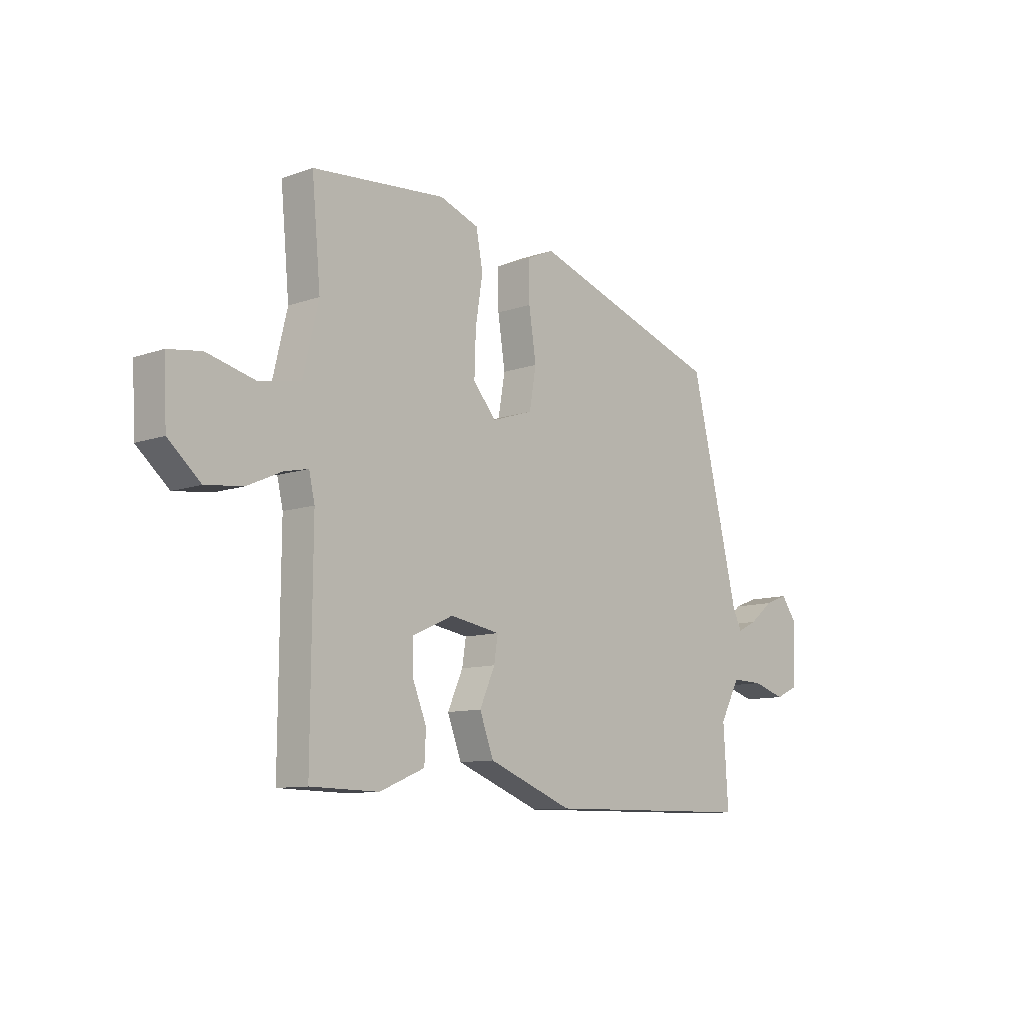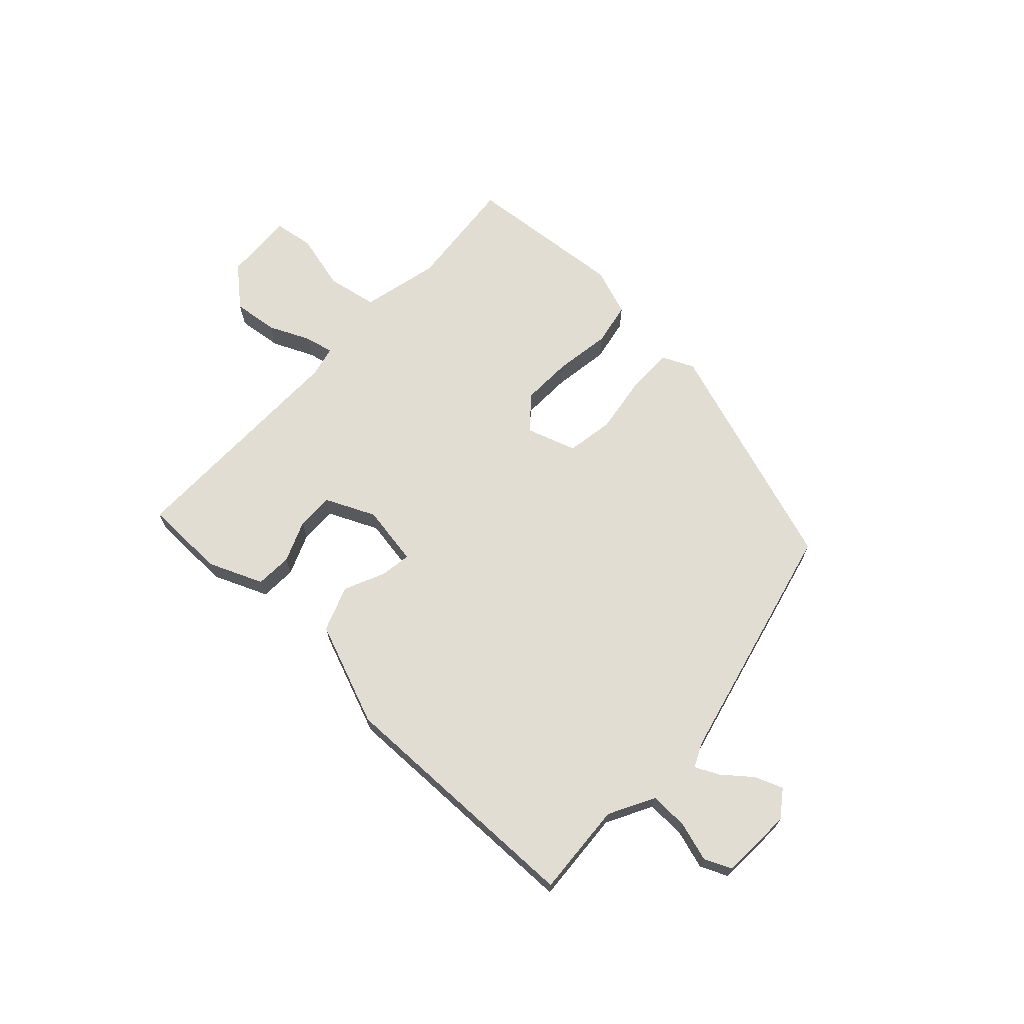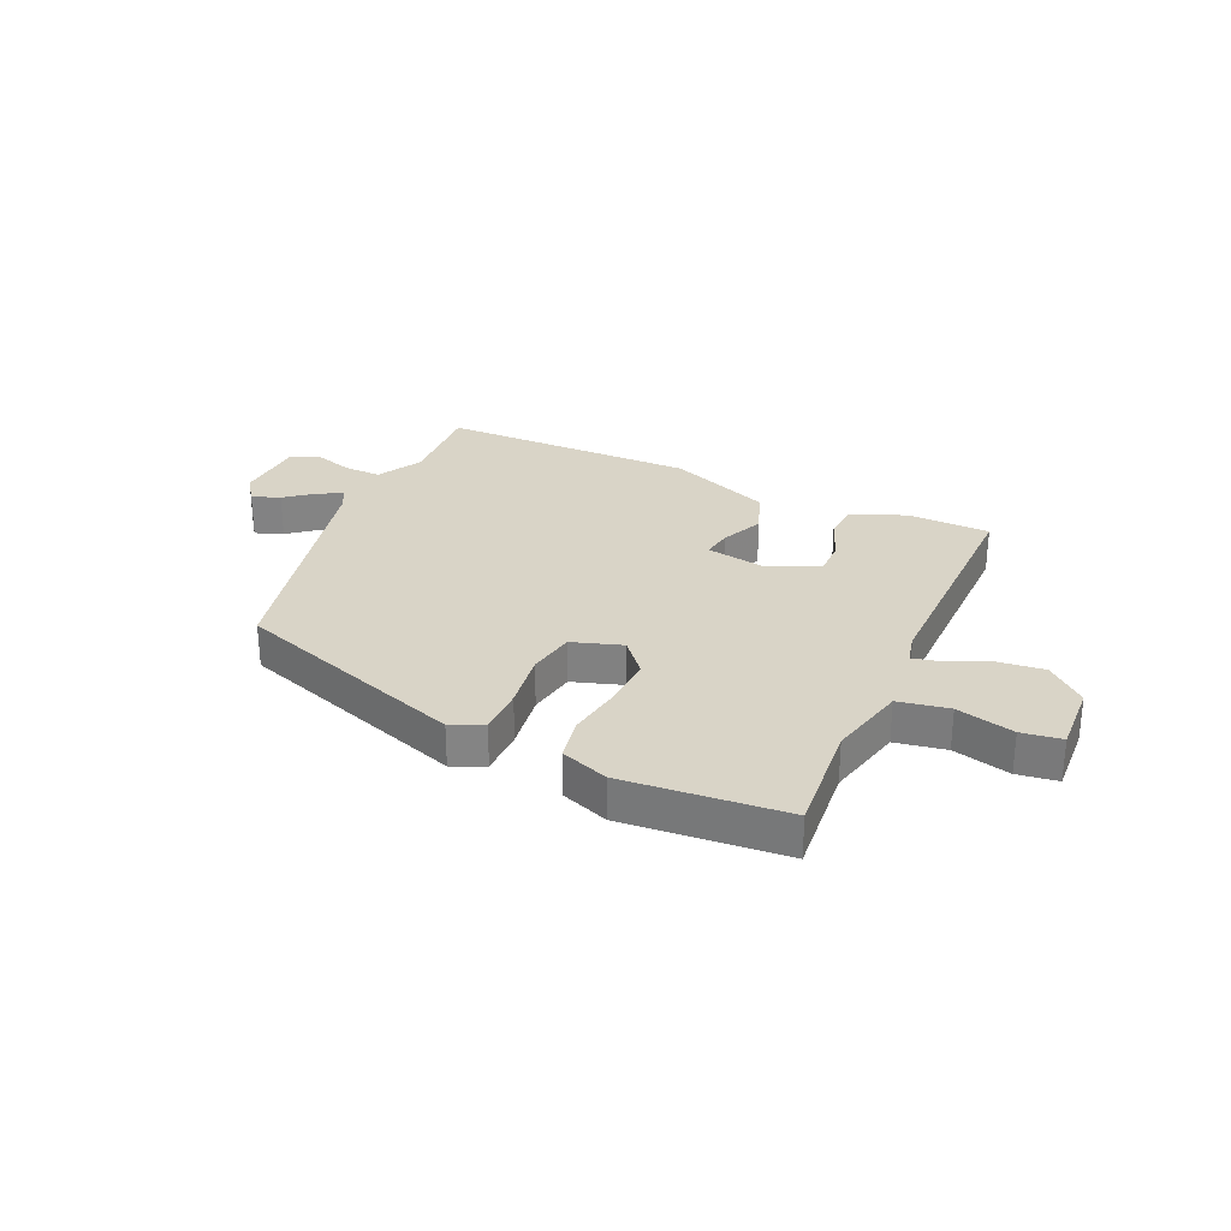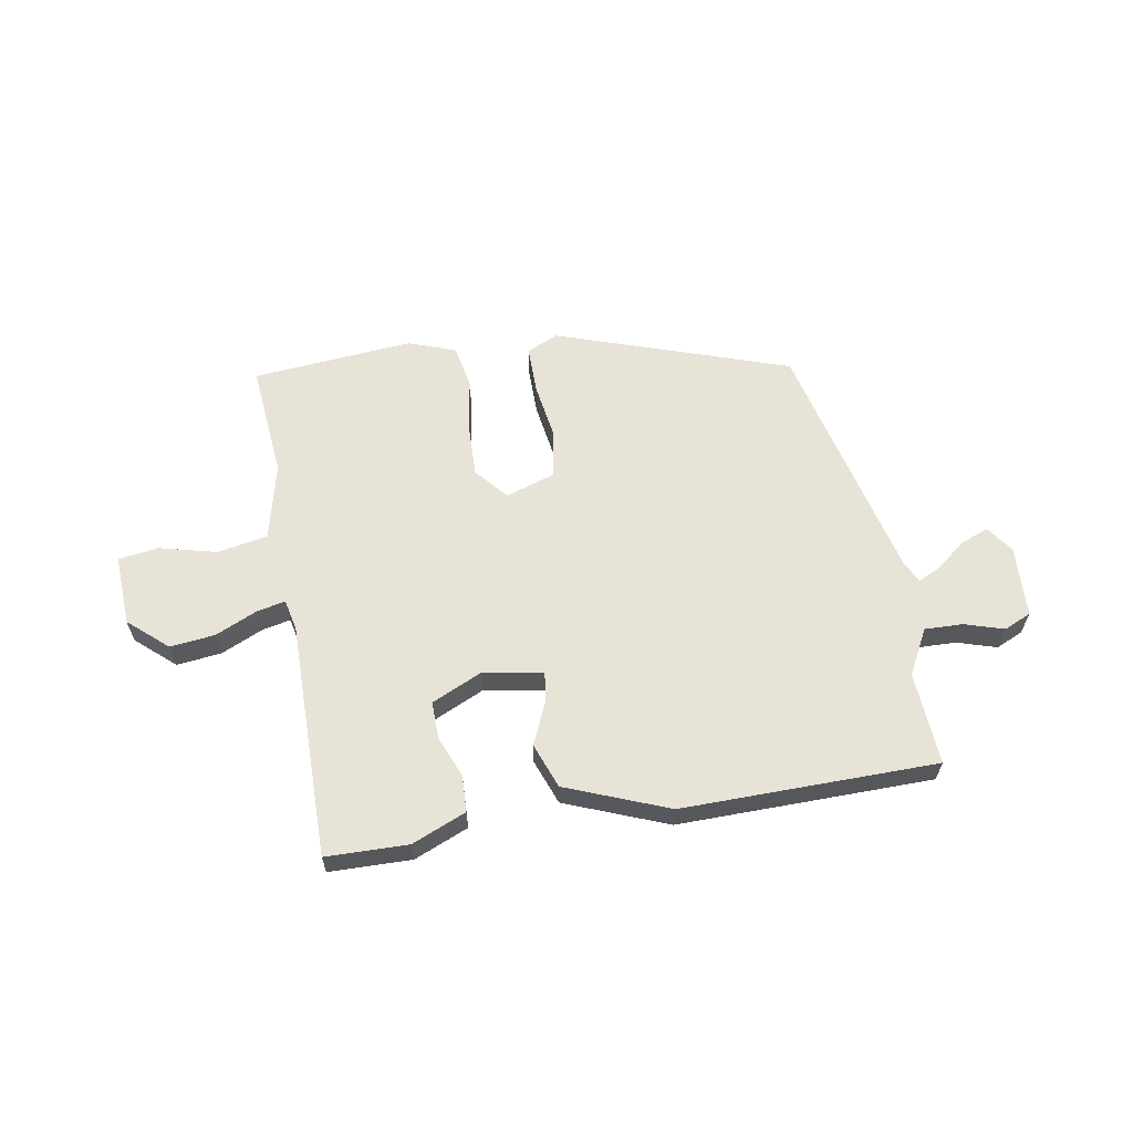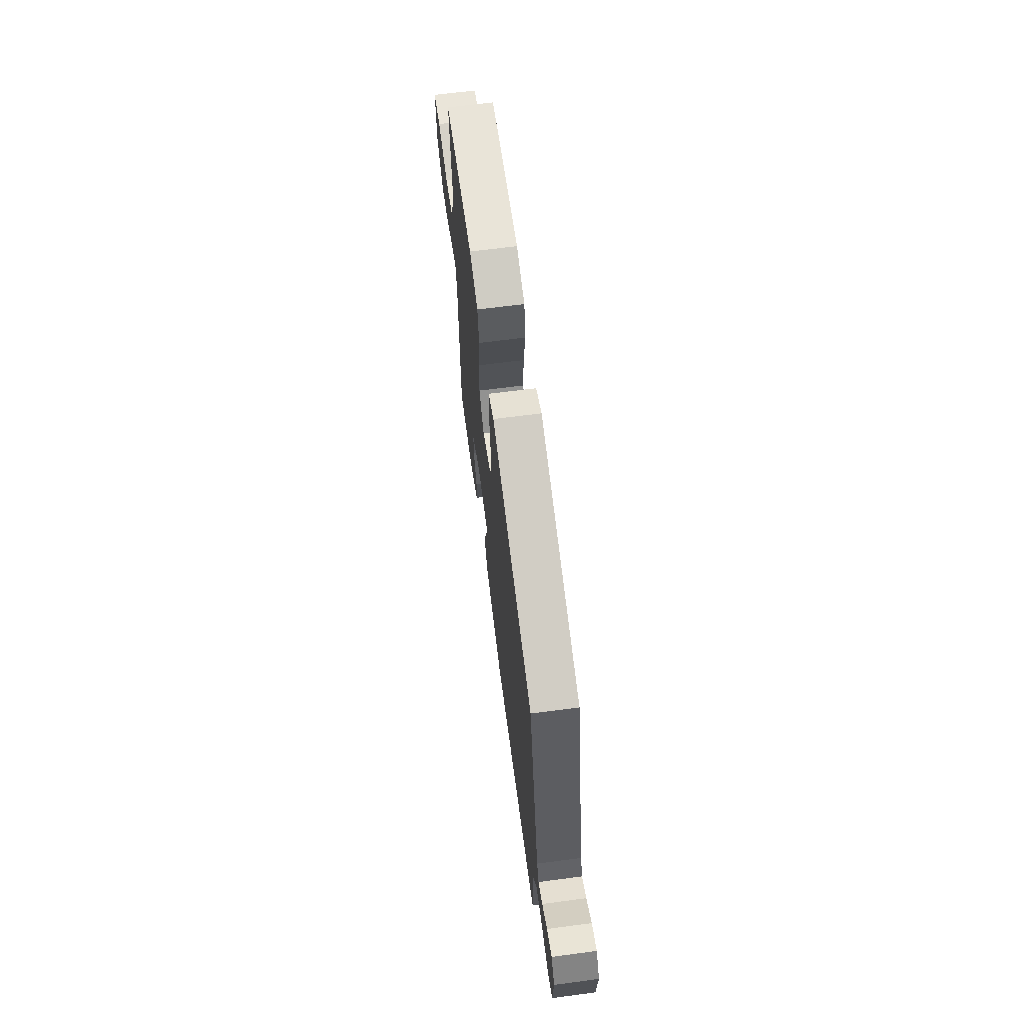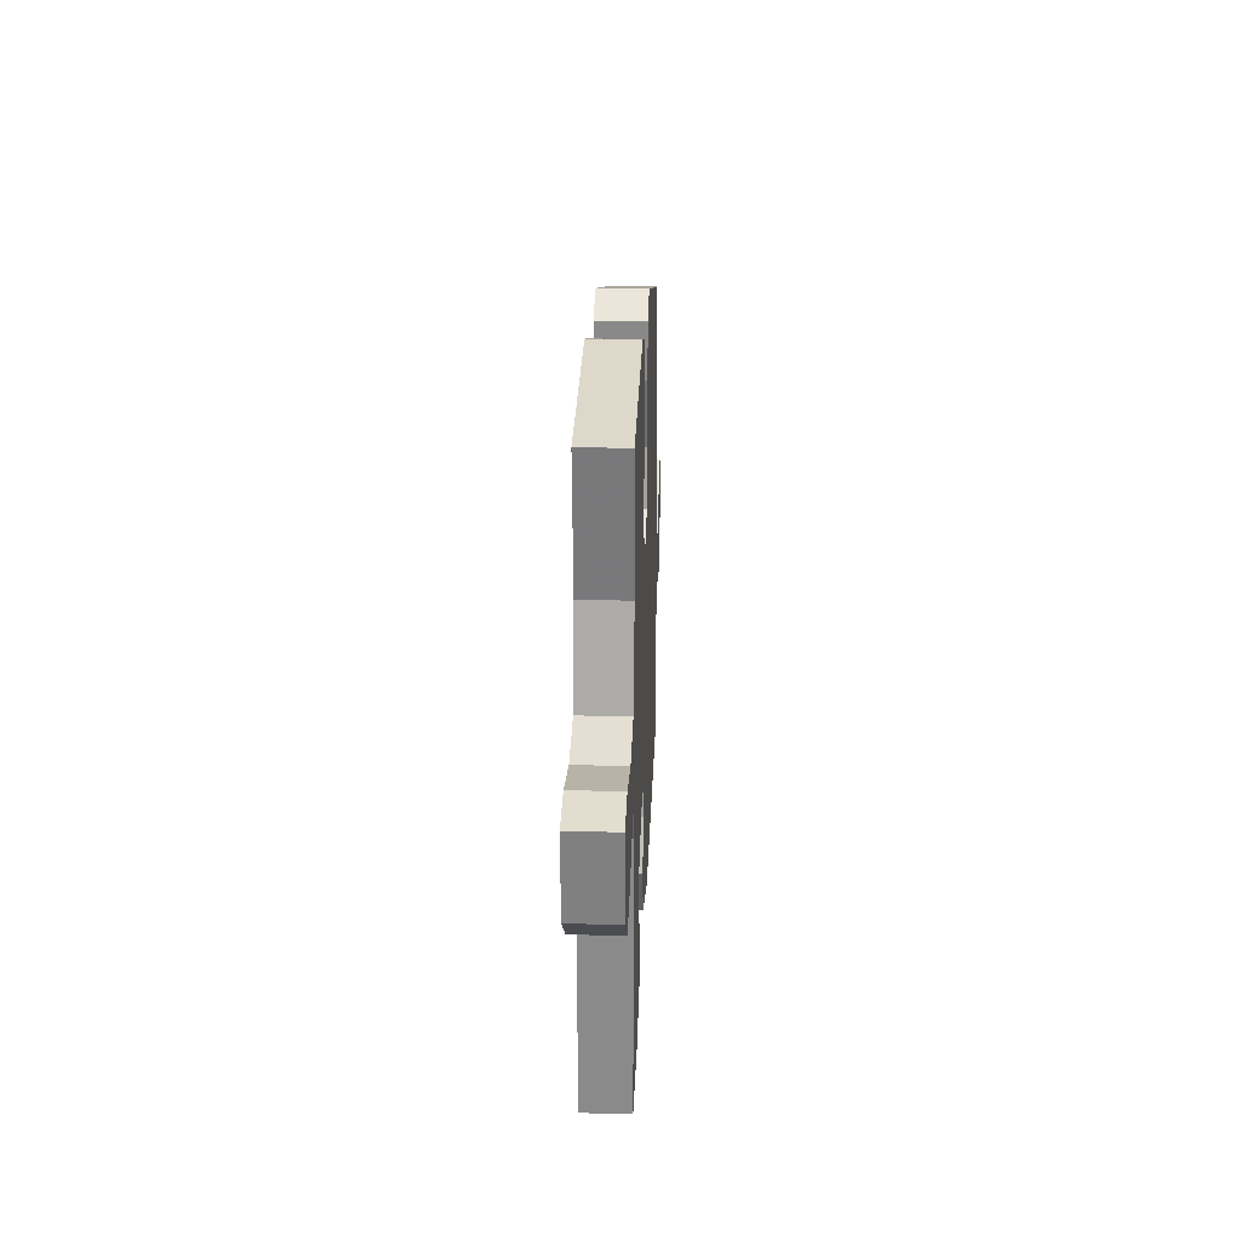
<metadata>
{"format":"obj","ext":"obj","renderer":"f3d","projection":"perspective","resolution":1024,"background":"white","views":[{"elev":-10.1,"azim":132.2,"up":"+Z"},{"elev":68.2,"azim":-137.1,"up":"+Y"},{"elev":28.7,"azim":24.5,"up":"+Y"},{"elev":61.8,"azim":170.2,"up":"+Y"},{"elev":65.0,"azim":-97.6,"up":"+Z"},{"elev":26.7,"azim":92.3,"up":"+Z"}]}
</metadata>
<code>
v -0.519 0.07 -0.461
v -0.509 0.07 -0.3
v -0.551 0.07 -0.222
v -0.617 0.07 -0.224
v -0.685 0.07 -0.245
v -0.732 0.07 -0.224
v -0.738 0.07 -0.1
v -0.705 0.07 -0.054
v -0.657 0.07 -0.072
v -0.607 0.07 -0.112
v -0.566 0.07 -0.132
v -0.547 0.07 -0.092
v -0.446 0.07 0.331
v -0.044 0.07 0.468
v 0.011 0.07 0.443
v 0.011 0.07 0.362
v -0.004 0.07 0.262
v 0.01 0.07 0.18
v 0.096 0.07 0.152
v 0.144 0.07 0.208
v 0.141 0.07 0.296
v 0.126 0.07 0.392
v 0.14 0.07 0.467
v 0.222 0.07 0.497
v 0.5 0.07 0.473
v 0.482 0.07 0.276
v 0.514 0.07 0.142
v 0.601 0.07 0.126
v 0.7 0.07 0.151
v 0.769 0.07 0.141
v 0.763 0.07 0.019
v 0.696 0.07 -0.04
v 0.618 0.07 -0.031
v 0.547 0.07 0.001
v 0.497 0.07 0.012
v 0.485 0.07 -0.041
v 0.488 0.07 -0.45
v 0.346 0.07 -0.453
v 0.252 0.07 -0.414
v 0.249 0.07 -0.351
v 0.278 0.07 -0.279
v 0.279 0.07 -0.215
v 0.193 0.07 -0.176
v 0.088 0.07 -0.194
v 0.096 0.07 -0.246
v 0.128 0.07 -0.318
v 0.099 0.07 -0.396
v -0.078 0.07 -0.466
v -0.519 0 -0.461
v -0.509 0 -0.3
v -0.551 0 -0.222
v -0.617 0 -0.224
v -0.685 0 -0.245
v -0.732 0 -0.224
v -0.738 0 -0.1
v -0.705 0 -0.054
v -0.657 0 -0.072
v -0.607 0 -0.112
v -0.566 0 -0.132
v -0.547 0 -0.092
v -0.446 0 0.331
v -0.044 0 0.468
v 0.011 0 0.443
v 0.011 0 0.362
v -0.004 0 0.262
v 0.01 0 0.18
v 0.096 0 0.152
v 0.144 0 0.208
v 0.141 0 0.296
v 0.126 0 0.392
v 0.14 0 0.467
v 0.222 0 0.497
v 0.5 0 0.473
v 0.482 0 0.276
v 0.514 0 0.142
v 0.601 0 0.126
v 0.7 0 0.151
v 0.769 0 0.141
v 0.763 0 0.019
v 0.696 0 -0.04
v 0.618 0 -0.031
v 0.547 0 0.001
v 0.497 0 0.012
v 0.485 0 -0.041
v 0.488 0 -0.45
v 0.346 0 -0.453
v 0.252 0 -0.414
v 0.249 0 -0.351
v 0.278 0 -0.279
v 0.279 0 -0.215
v 0.193 0 -0.176
v 0.088 0 -0.194
v 0.096 0 -0.246
v 0.128 0 -0.318
v 0.099 0 -0.396
v -0.078 0 -0.466
f 48 1 2
f 47 48 2
f 46 47 2
f 45 46 2
f 44 45 2 3
f 43 44 3 4
f 39 40 41
f 38 39 41
f 37 38 41
f 36 37 41
f 35 36 41 42
f 32 33 34
f 31 32 34
f 30 31 34
f 29 30 34
f 28 29 34
f 27 28 34 35
f 35 42 43
f 27 35 43
f 26 27 43
f 24 25 26
f 23 24 26
f 22 23 26
f 21 22 26
f 15 16 17
f 14 15 17
f 13 14 17
f 12 13 17
f 11 12 17 18
f 8 9 10
f 7 8 10
f 6 7 10
f 5 6 10
f 4 5 10
f 4 10 11
f 11 18 19
f 4 11 19
f 43 4 19
f 20 21 26 43
f 19 20 43
f 50 49 96
f 50 96 95
f 50 95 94
f 50 94 93
f 51 50 93 92
f 52 51 92 91
f 89 88 87
f 89 87 86
f 89 86 85
f 89 85 84
f 90 89 84 83
f 82 81 80
f 82 80 79
f 82 79 78
f 82 78 77
f 82 77 76
f 83 82 76 75
f 91 90 83
f 91 83 75
f 91 75 74
f 74 73 72
f 74 72 71
f 74 71 70
f 74 70 69
f 65 64 63
f 65 63 62
f 65 62 61
f 65 61 60
f 66 65 60 59
f 58 57 56
f 58 56 55
f 58 55 54
f 58 54 53
f 58 53 52
f 59 58 52
f 67 66 59
f 67 59 52
f 67 52 91
f 91 74 69 68
f 91 68 67
f 1 49 50 2
f 2 50 51 3
f 3 51 52 4
f 4 52 53 5
f 5 53 54 6
f 6 54 55 7
f 7 55 56 8
f 8 56 57 9
f 9 57 58 10
f 10 58 59 11
f 11 59 60 12
f 12 60 61 13
f 13 61 62 14
f 14 62 63 15
f 15 63 64 16
f 16 64 65 17
f 17 65 66 18
f 18 66 67 19
f 19 67 68 20
f 20 68 69 21
f 21 69 70 22
f 22 70 71 23
f 23 71 72 24
f 24 72 73 25
f 25 73 74 26
f 26 74 75 27
f 27 75 76 28
f 28 76 77 29
f 29 77 78 30
f 30 78 79 31
f 31 79 80 32
f 32 80 81 33
f 33 81 82 34
f 34 82 83 35
f 35 83 84 36
f 36 84 85 37
f 37 85 86 38
f 38 86 87 39
f 39 87 88 40
f 40 88 89 41
f 41 89 90 42
f 42 90 91 43
f 43 91 92 44
f 44 92 93 45
f 45 93 94 46
f 46 94 95 47
f 47 95 96 48
f 48 96 49 1

</code>
